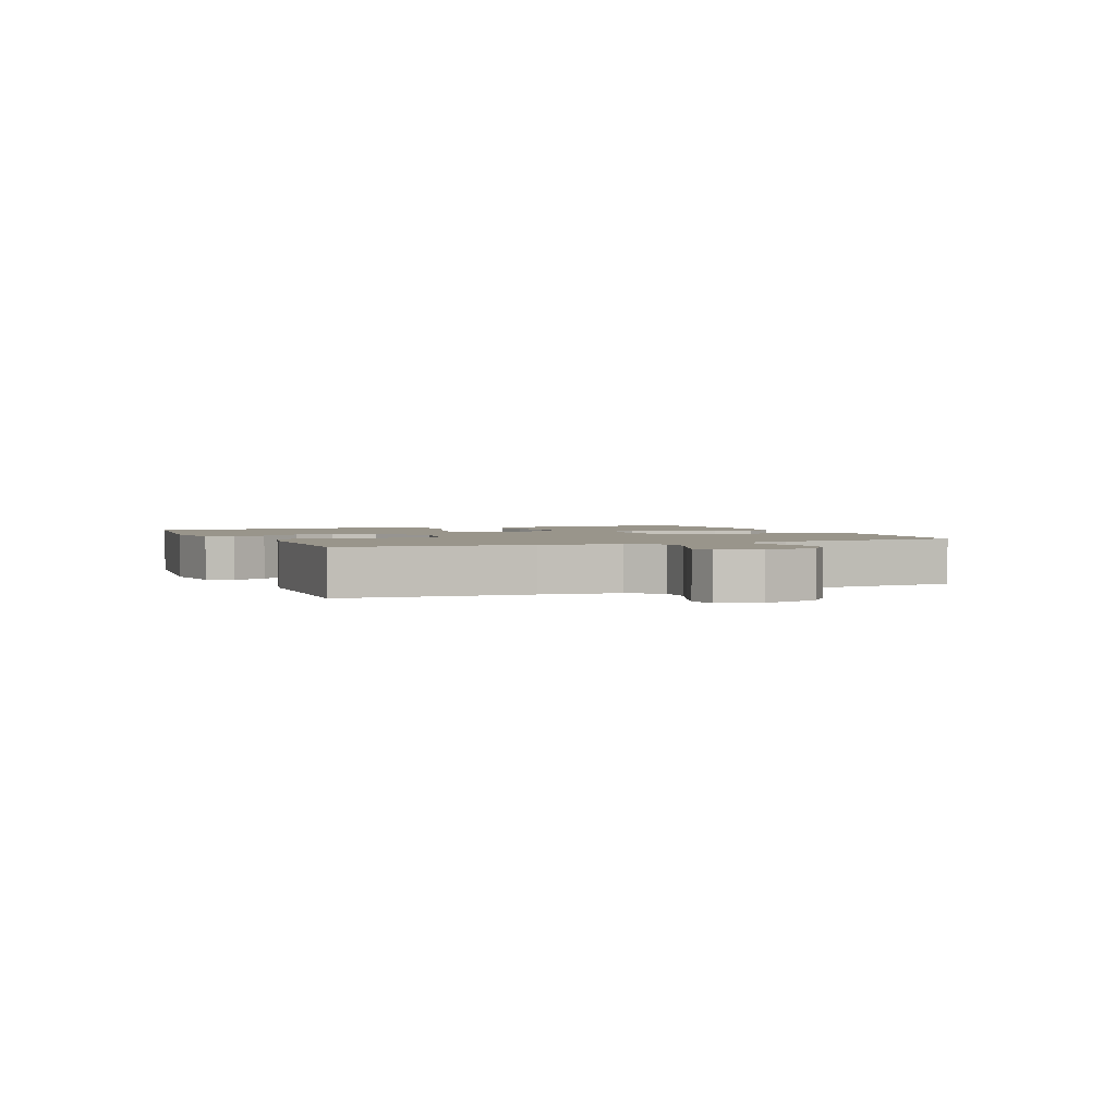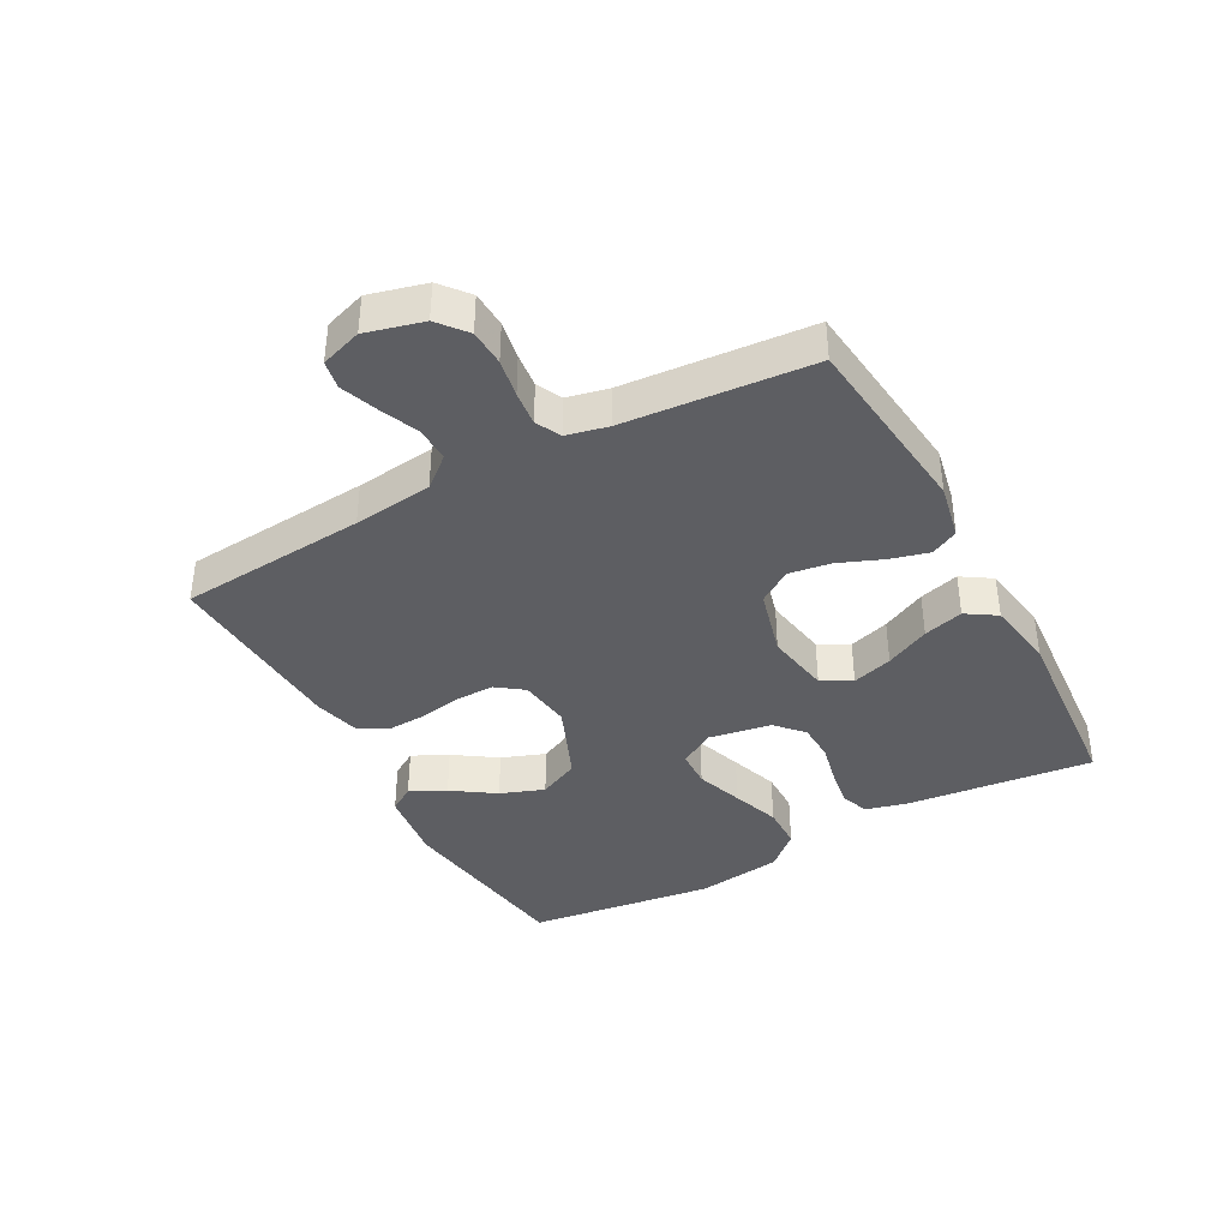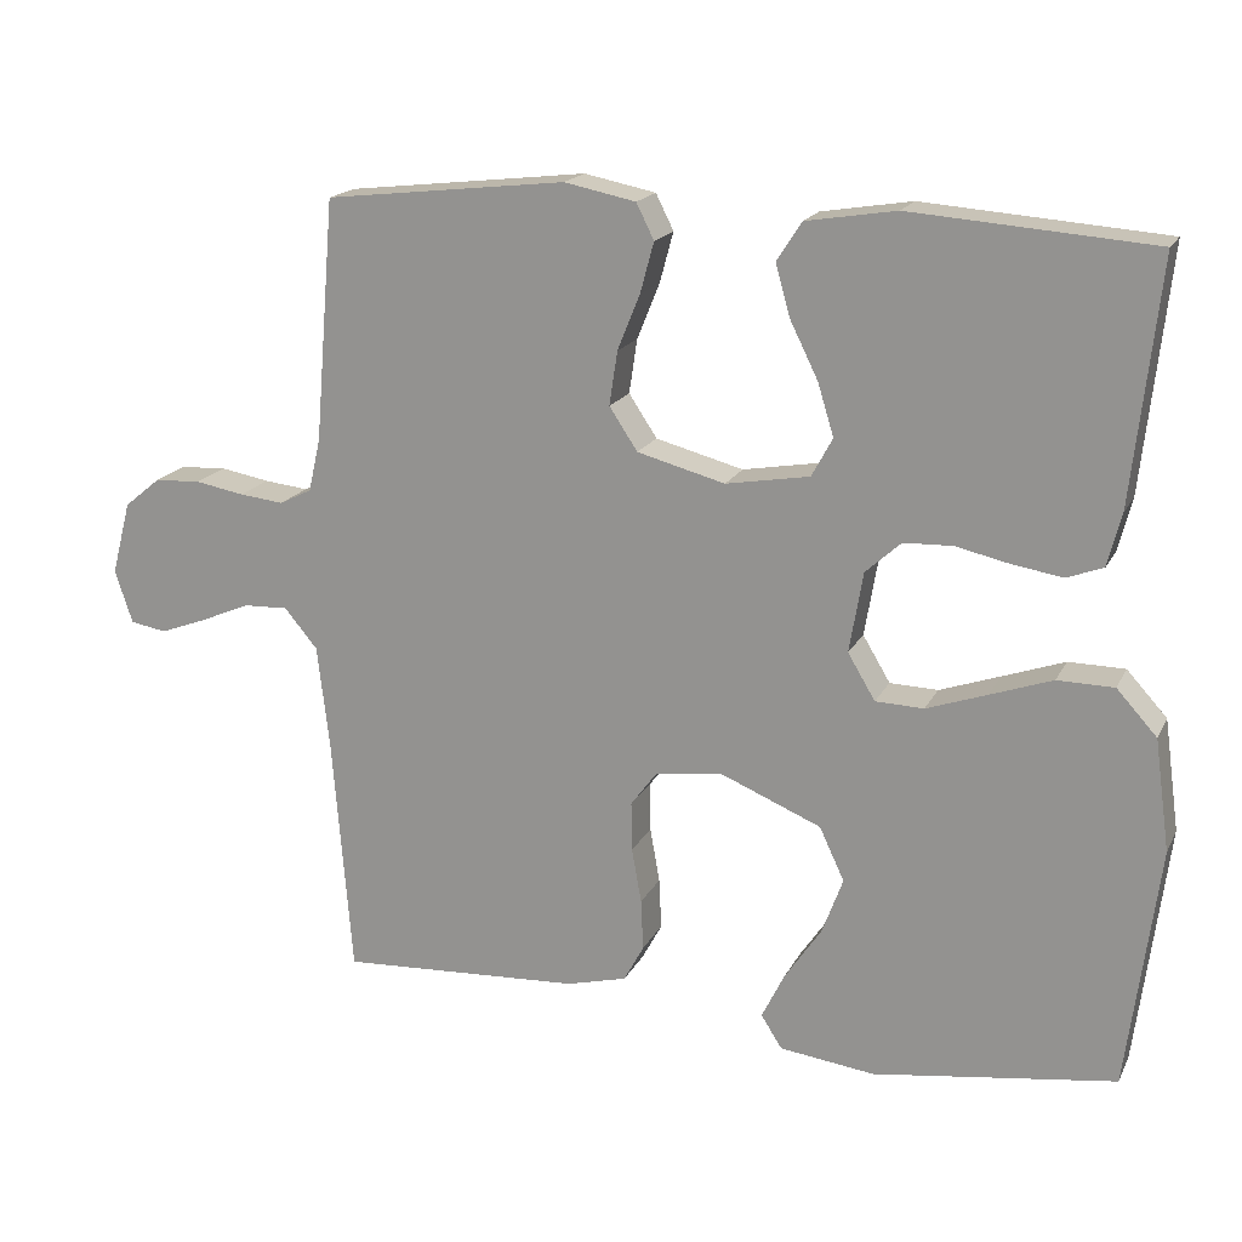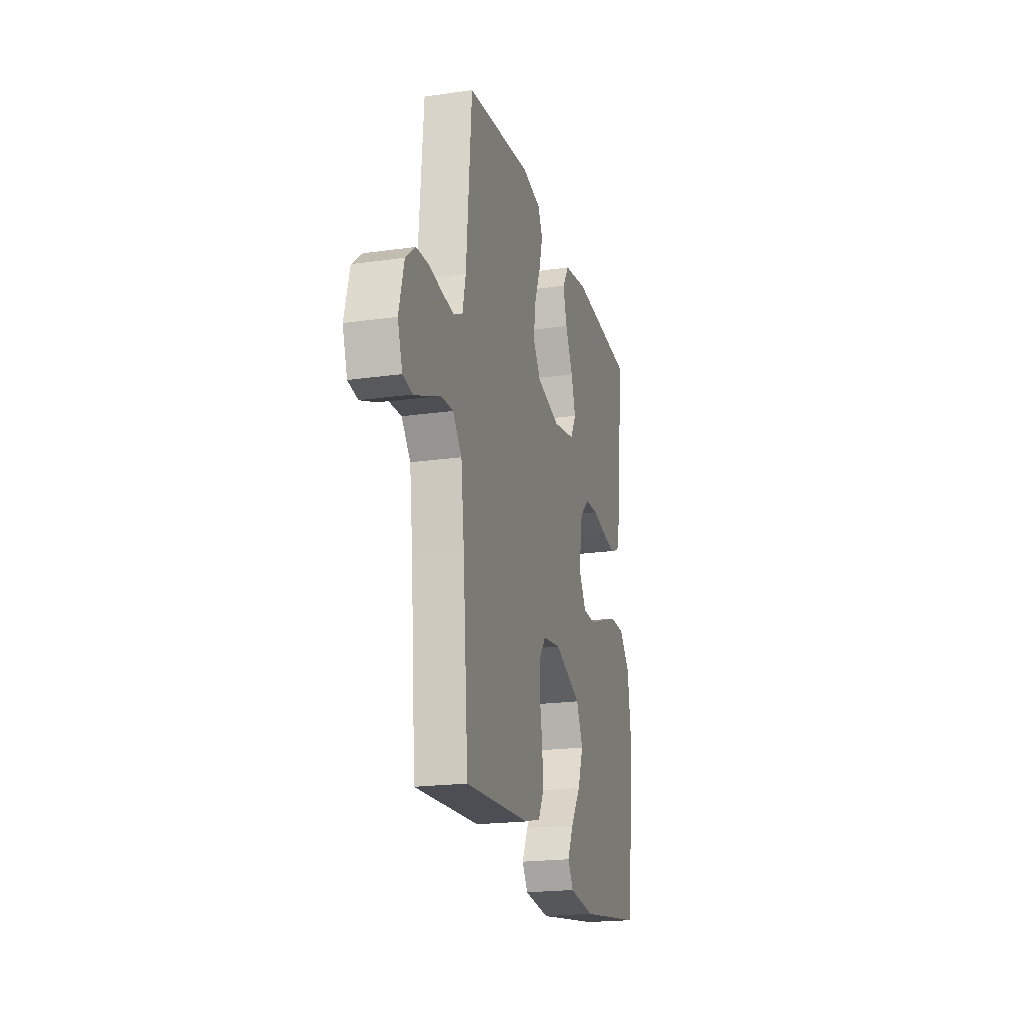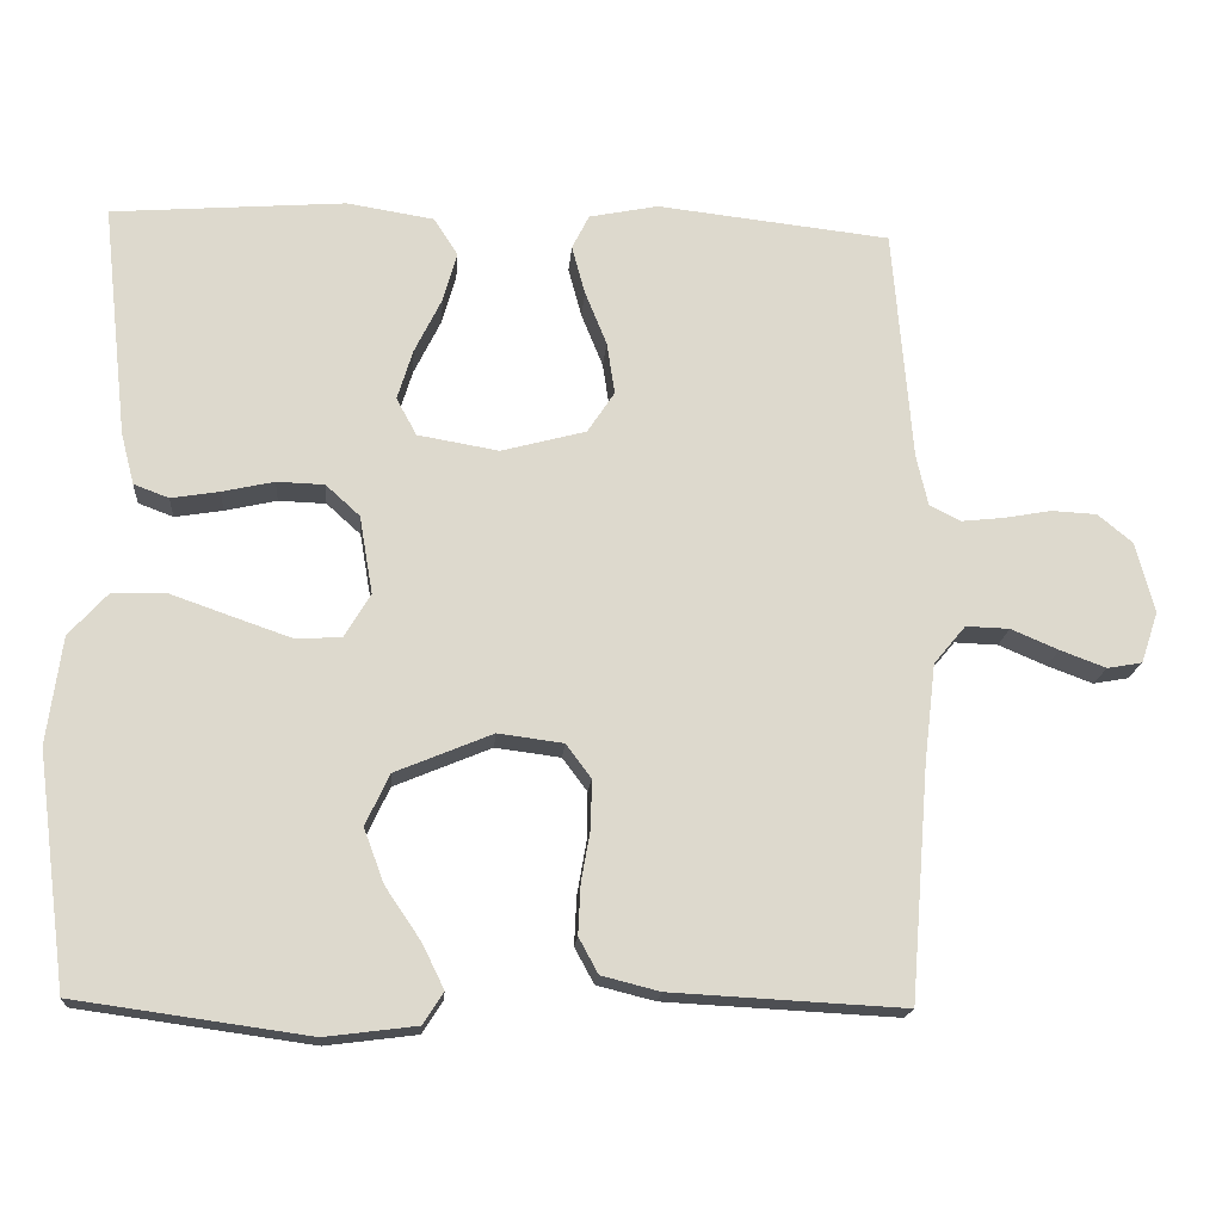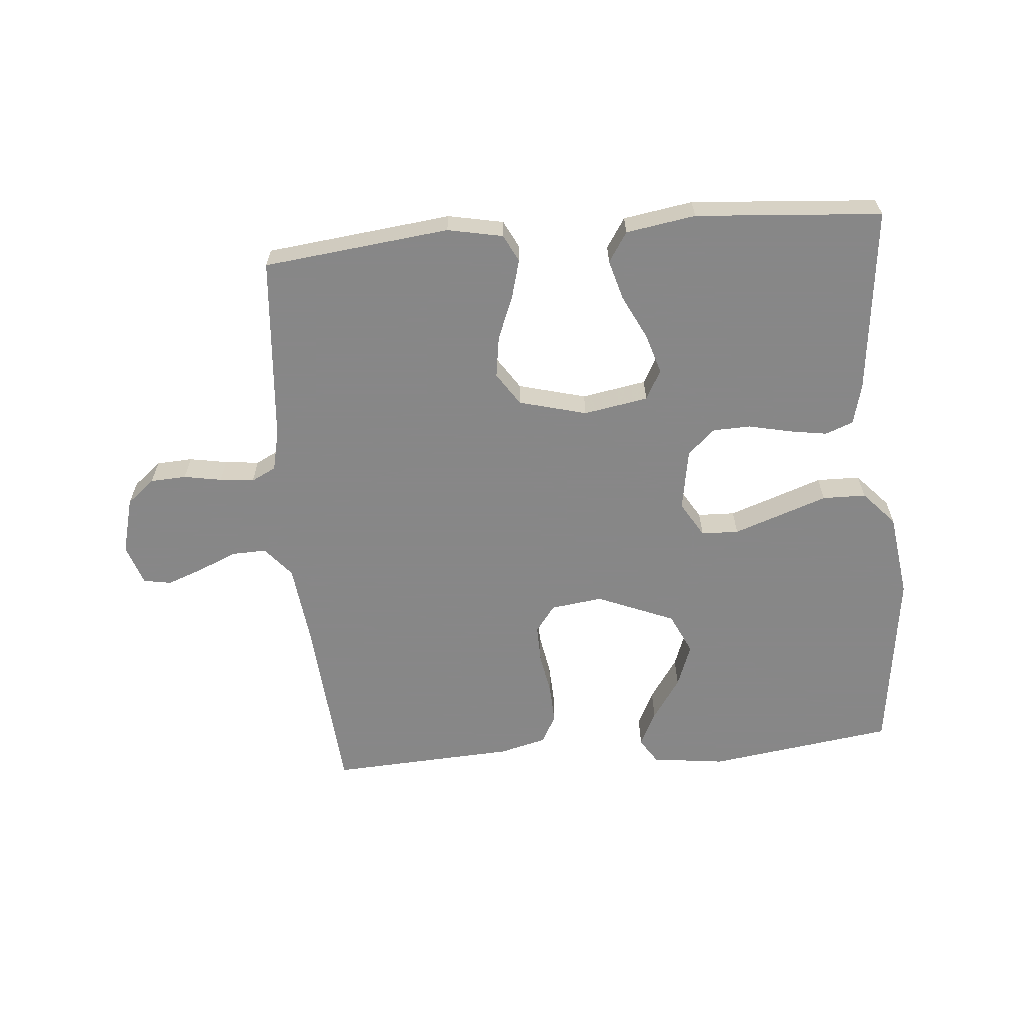
<metadata>
{"format":"obj","ext":"obj","renderer":"f3d","projection":"perspective","resolution":1024,"background":"white","views":[{"elev":2.2,"azim":-113.2,"up":"+Y"},{"elev":-39.1,"azim":-61.5,"up":"+Y"},{"elev":17.8,"azim":19.7,"up":"+Z"},{"elev":-20.3,"azim":-75.4,"up":"+Z"},{"elev":-17.4,"azim":175.5,"up":"+Z"},{"elev":-62.6,"azim":5.0,"up":"+Y"}]}
</metadata>
<code>
v 0.5 0.07 0.5
v 0.467 0.07 0.2
v 0.45 0.07 0.134
v 0.405 0.07 0.117
v 0.343 0.07 0.127
v 0.276 0.07 0.142
v 0.215 0.07 0.14
v 0.171 0.07 0.1
v 0.154 0.07 0
v 0.188 0.07 -0.057
v 0.248 0.07 -0.059
v 0.323 0.07 -0.033
v 0.4 0.07 -0.006
v 0.47 0.07 -0.007
v 0.52 0.07 -0.062
v 0.539 0.07 -0.2
v 0.5 0.07 -0.5
v 0.2 0.07 -0.542
v 0.082 0.07 -0.527
v 0.056 0.07 -0.486
v 0.084 0.07 -0.429
v 0.13 0.07 -0.361
v 0.156 0.07 -0.291
v 0.125 0.07 -0.225
v 0 0.07 -0.173
v -0.084 0.07 -0.184
v -0.116 0.07 -0.227
v -0.115 0.07 -0.288
v -0.103 0.07 -0.356
v -0.1 0.07 -0.419
v -0.125 0.07 -0.465
v -0.2 0.07 -0.484
v -0.5 0.07 -0.5
v -0.524 0.07 -0.2
v -0.539 0.07 -0.073
v -0.58 0.07 -0.024
v -0.636 0.07 -0.026
v -0.697 0.07 -0.052
v -0.756 0.07 -0.074
v -0.801 0.07 -0.066
v -0.823 0.07 0
v -0.799 0.07 0.091
v -0.754 0.07 0.128
v -0.696 0.07 0.131
v -0.635 0.07 0.12
v -0.58 0.07 0.114
v -0.54 0.07 0.134
v -0.525 0.07 0.2
v -0.5 0.07 0.5
v -0.2 0.07 0.534
v -0.111 0.07 0.516
v -0.089 0.07 0.472
v -0.106 0.07 0.409
v -0.134 0.07 0.34
v -0.144 0.07 0.273
v -0.109 0.07 0.22
v 0 0.07 0.191
v 0.104 0.07 0.209
v 0.13 0.07 0.257
v 0.11 0.07 0.322
v 0.075 0.07 0.393
v 0.057 0.07 0.457
v 0.088 0.07 0.505
v 0.2 0.07 0.523
v 0.5 0 0.5
v 0.467 0 0.2
v 0.45 0 0.134
v 0.405 0 0.117
v 0.343 0 0.127
v 0.276 0 0.142
v 0.215 0 0.14
v 0.171 0 0.1
v 0.154 0 0
v 0.188 0 -0.057
v 0.248 0 -0.059
v 0.323 0 -0.033
v 0.4 0 -0.006
v 0.47 0 -0.007
v 0.52 0 -0.062
v 0.539 0 -0.2
v 0.5 0 -0.5
v 0.2 0 -0.542
v 0.082 0 -0.527
v 0.056 0 -0.486
v 0.084 0 -0.429
v 0.13 0 -0.361
v 0.156 0 -0.291
v 0.125 0 -0.225
v 0 0 -0.173
v -0.084 0 -0.184
v -0.116 0 -0.227
v -0.115 0 -0.288
v -0.103 0 -0.356
v -0.1 0 -0.419
v -0.125 0 -0.465
v -0.2 0 -0.484
v -0.5 0 -0.5
v -0.524 0 -0.2
v -0.539 0 -0.073
v -0.58 0 -0.024
v -0.636 0 -0.026
v -0.697 0 -0.052
v -0.756 0 -0.074
v -0.801 0 -0.066
v -0.823 0 0
v -0.799 0 0.091
v -0.754 0 0.128
v -0.696 0 0.131
v -0.635 0 0.12
v -0.58 0 0.114
v -0.54 0 0.134
v -0.525 0 0.2
v -0.5 0 0.5
v -0.2 0 0.534
v -0.111 0 0.516
v -0.089 0 0.472
v -0.106 0 0.409
v -0.134 0 0.34
v -0.144 0 0.273
v -0.109 0 0.22
v 0 0 0.191
v 0.104 0 0.209
v 0.13 0 0.257
v 0.11 0 0.322
v 0.075 0 0.393
v 0.057 0 0.457
v 0.088 0 0.505
v 0.2 0 0.523
f 60 61 62 63
f 59 60 63 64
f 51 52 53 54
f 51 54 55
f 48 49 50 51
f 47 48 51 55
f 46 47 55 56
f 42 43 44 45
f 42 45 46
f 41 42 46
f 37 38 39 40
f 37 40 41 46
f 31 32 33 34
f 31 34 35
f 28 29 30 31
f 27 28 31 35
f 26 27 35 36
f 19 20 21 22
f 19 22 23
f 18 19 23
f 17 18 23
f 16 17 23 24
f 12 13 14 15
f 11 12 15 16
f 10 11 16 24
f 3 4 5 6
f 1 2 3 6
f 59 64 1 6
f 58 59 6 7
f 57 58 7 8
f 56 57 8 9
f 36 37 46 56
f 25 26 36 56
f 24 25 56
f 9 10 24 56
f 127 126 125 124
f 128 127 124 123
f 118 117 116 115
f 119 118 115
f 115 114 113 112
f 119 115 112 111
f 120 119 111 110
f 109 108 107 106
f 110 109 106
f 110 106 105
f 104 103 102 101
f 110 105 104 101
f 98 97 96 95
f 99 98 95
f 95 94 93 92
f 99 95 92 91
f 100 99 91 90
f 86 85 84 83
f 87 86 83
f 87 83 82
f 87 82 81
f 88 87 81 80
f 79 78 77 76
f 80 79 76 75
f 88 80 75 74
f 70 69 68 67
f 70 67 66 65
f 70 65 128 123
f 71 70 123 122
f 72 71 122 121
f 73 72 121 120
f 120 110 101 100
f 120 100 90 89
f 120 89 88
f 120 88 74 73
f 1 65 66 2
f 2 66 67 3
f 3 67 68 4
f 4 68 69 5
f 5 69 70 6
f 6 70 71 7
f 7 71 72 8
f 8 72 73 9
f 9 73 74 10
f 10 74 75 11
f 11 75 76 12
f 12 76 77 13
f 13 77 78 14
f 14 78 79 15
f 15 79 80 16
f 16 80 81 17
f 17 81 82 18
f 18 82 83 19
f 19 83 84 20
f 20 84 85 21
f 21 85 86 22
f 22 86 87 23
f 23 87 88 24
f 24 88 89 25
f 25 89 90 26
f 26 90 91 27
f 27 91 92 28
f 28 92 93 29
f 29 93 94 30
f 30 94 95 31
f 31 95 96 32
f 32 96 97 33
f 33 97 98 34
f 34 98 99 35
f 35 99 100 36
f 36 100 101 37
f 37 101 102 38
f 38 102 103 39
f 39 103 104 40
f 40 104 105 41
f 41 105 106 42
f 42 106 107 43
f 43 107 108 44
f 44 108 109 45
f 45 109 110 46
f 46 110 111 47
f 47 111 112 48
f 48 112 113 49
f 49 113 114 50
f 50 114 115 51
f 51 115 116 52
f 52 116 117 53
f 53 117 118 54
f 54 118 119 55
f 55 119 120 56
f 56 120 121 57
f 57 121 122 58
f 58 122 123 59
f 59 123 124 60
f 60 124 125 61
f 61 125 126 62
f 62 126 127 63
f 63 127 128 64
f 64 128 65 1

</code>
